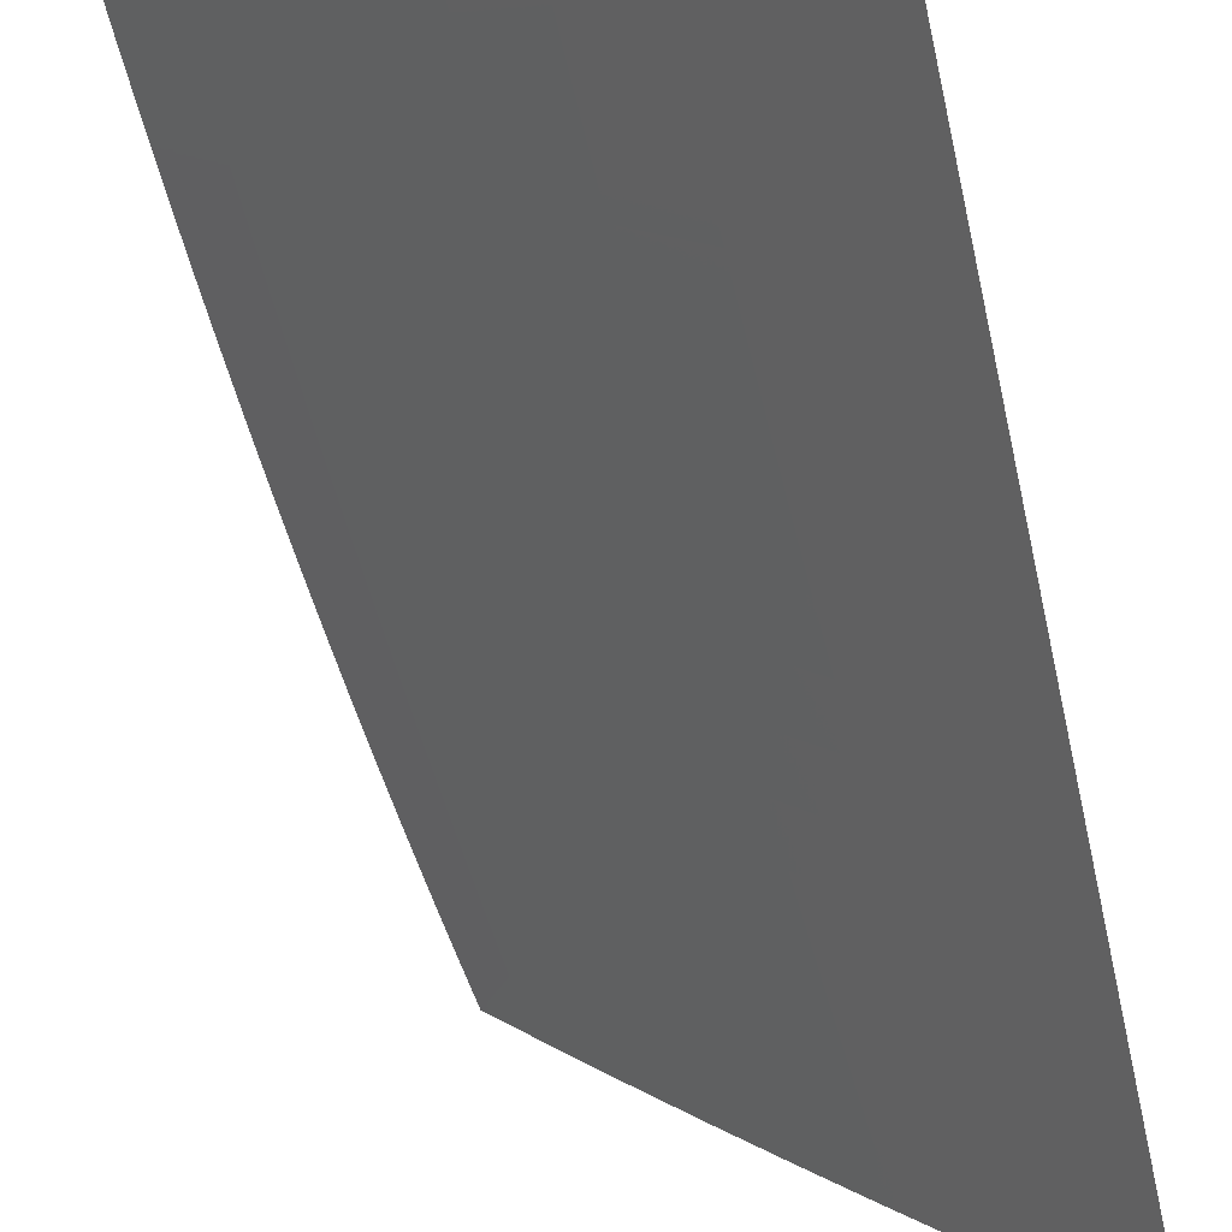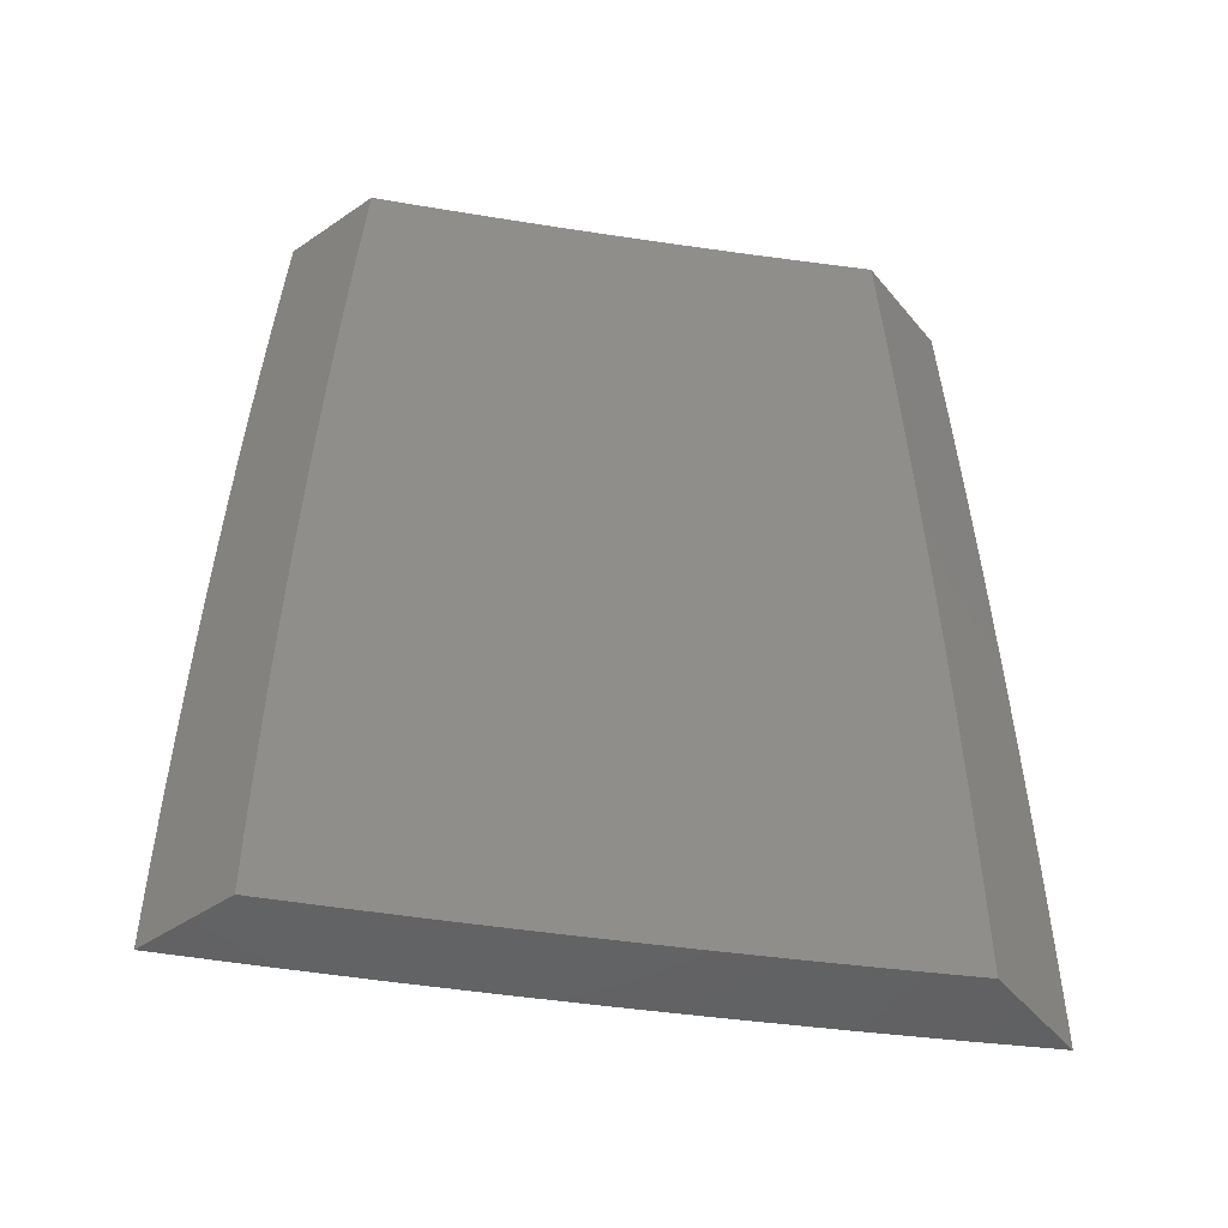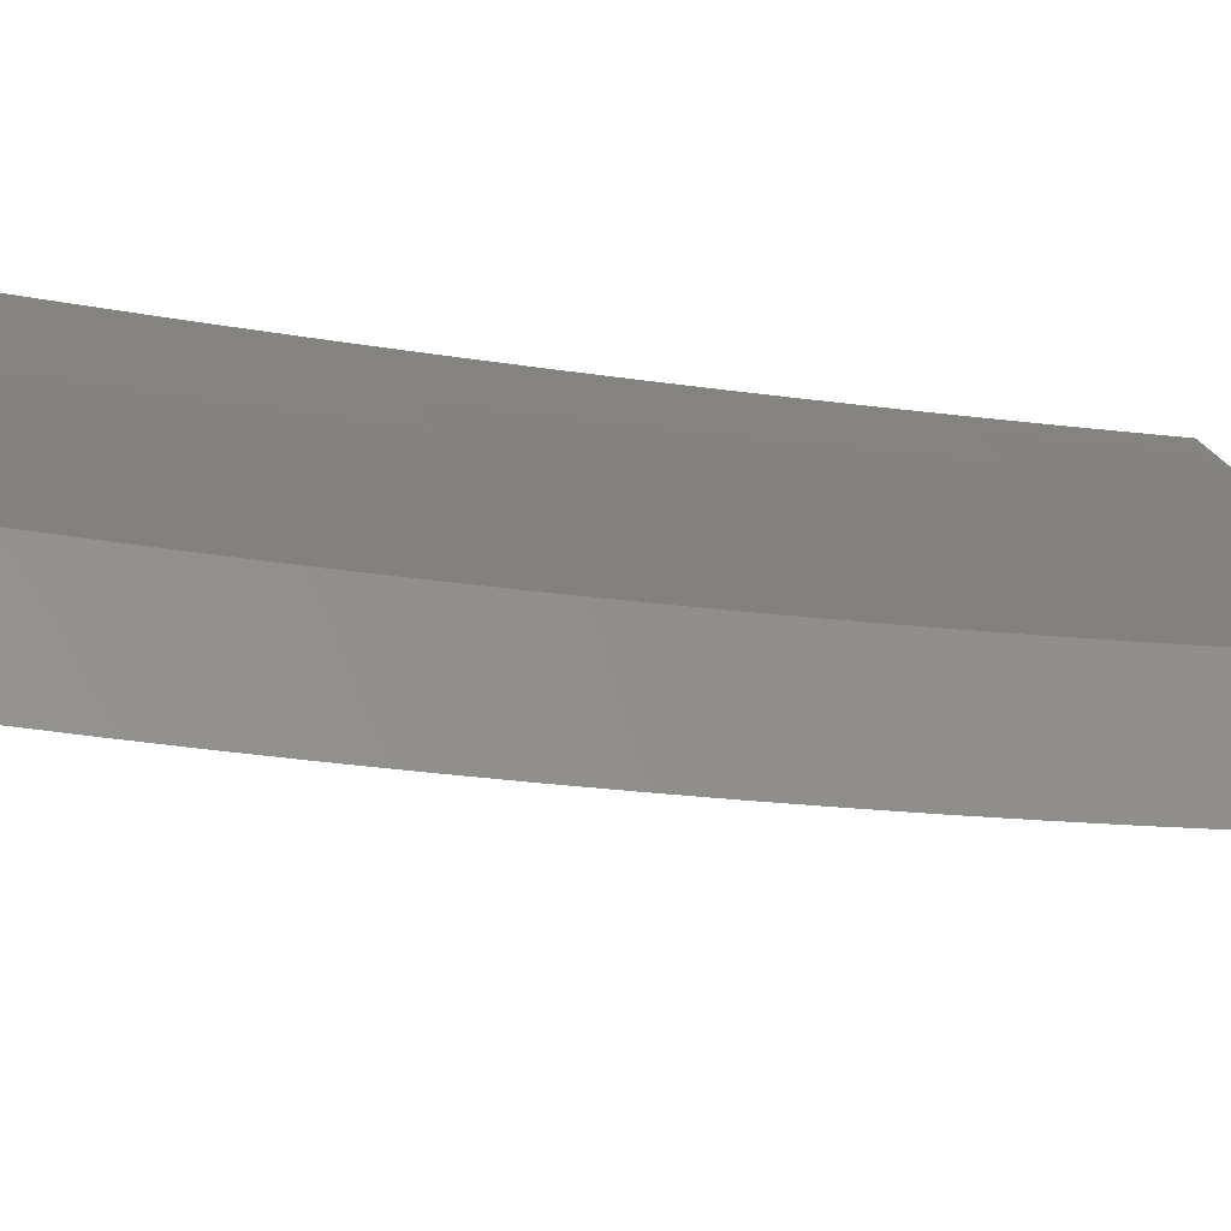
<metadata>
{"format":"stl","ext":"stl","renderer":"f3d","projection":"perspective","resolution":1024,"background":"white","views":[{"elev":-61.4,"azim":-167.2,"up":"+Y"},{"elev":-47.2,"azim":-142.4,"up":"+Z"},{"elev":-31.4,"azim":-105.3,"up":"+Y"}]}
</metadata>
<code>
# stl→obj: 306 verts, 608 faces
v 8.448 -7 0.06264
v 8.448 -7 0
v 8.393 -7.062 0.06157
v 8.393 -7.062 0
v 8.339 -7.124 0.06157
v 8.339 -7.124 0
v 8.283 -7.185 0.06157
v 8.283 -7.185 0
v 8.227 -7.246 0.06157
v 8.228 -7.246 0
v 8.171 -7.307 0.06157
v 8.171 -7.307 0
v 8.115 -7.367 0.06157
v 8.115 -7.367 0
v 8.057 -7.426 0.06157
v 8.058 -7.427 0
v 8 -7.486 0
v 8 -7.486 0.06266
v 8.057 -7.426 0.1233
v 8.114 -7.366 0.1233
v 8.171 -7.306 0.1233
v 8.227 -7.246 0.1233
v 8.283 -7.185 0.1233
v 8.338 -7.124 0.1233
v 8.393 -7.062 0.1233
v 8.447 -7 0.1253
v 8.392 -7.061 0.1851
v 8.446 -7 0.1879
v 8.392 -7.061 0.2471
v 8.444 -7 0.2505
v 8.39 -7.06 0.3092
v 8.442 -7 0.3131
v 8.389 -7.058 0.3714
v 8.44 -7 0.3757
v 8.387 -7.057 0.4338
v 8.437 -7 0.4382
v 8.386 -7.055 0.4962
v 8.434 -7 0.5008
v 8.384 -7.054 0.5588
v 8.43 -7 0.5633
v 8.381 -7.052 0.6215
v 8.426 -7 0.6258
v 8.378 -7.049 0.6843
v 8.421 -7 0.6882
v 8.376 -7.047 0.7472
v 8.416 -7 0.7507
v 8.372 -7.044 0.8103
v 8.411 -7 0.8131
v 8.369 -7.041 0.8734
v 8.405 -7 0.8754
v 8.365 -7.038 0.9367
v 8.399 -7 0.9377
v 8.392 -7 1
v 8.344 -7.054 1
v 8.311 -7.1 0.9367
v 8.296 -7.108 1
v 8.256 -7.161 0.9367
v 8.248 -7.162 1
v 8.2 -7.222 0.9367
v 8.199 -7.215 1
v 8.15 -7.268 1
v 8.144 -7.282 0.9367
v 8.1 -7.321 1
v 8.087 -7.342 0.9367
v 8.05 -7.374 1
v 8.03 -7.402 0.9367
v 8 -7.426 1
v 8 -7.433 0.9378
v 8 -7.44 0.8755
v 8.034 -7.405 0.8734
v 8 -7.446 0.8132
v 8.037 -7.408 0.8103
v 8 -7.452 0.7508
v 8.04 -7.411 0.7472
v 8 -7.457 0.6884
v 8.043 -7.413 0.6843
v 8 -7.462 0.6259
v 8.046 -7.416 0.6215
v 8 -7.467 0.5634
v 8.048 -7.418 0.5588
v 8 -7.471 0.5009
v 8.05 -7.42 0.4962
v 8 -7.474 0.4384
v 8.052 -7.421 0.4338
v 8 -7.477 0.3758
v 8.053 -7.423 0.3714
v 8 -7.48 0.3132
v 8.055 -7.424 0.3092
v 8 -7.482 0.2506
v 8.056 -7.425 0.2471
v 8 -7.484 0.188
v 8.057 -7.426 0.1851
v 8 -7.485 0.1253
v 8.338 -7.123 0.1851
v 8.282 -7.184 0.1851
v 8.227 -7.245 0.1851
v 8.17 -7.306 0.1851
v 8.114 -7.366 0.1851
v 8.337 -7.122 0.2471
v 8.281 -7.184 0.2471
v 8.226 -7.245 0.2471
v 8.17 -7.305 0.2471
v 8.113 -7.365 0.2471
v 8.336 -7.121 0.3092
v 8.28 -7.183 0.3092
v 8.225 -7.244 0.3092
v 8.168 -7.304 0.3092
v 8.112 -7.364 0.3092
v 8.334 -7.12 0.3714
v 8.279 -7.181 0.3714
v 8.223 -7.242 0.3714
v 8.167 -7.303 0.3714
v 8.11 -7.363 0.3714
v 8.333 -7.119 0.4338
v 8.277 -7.18 0.4338
v 8.222 -7.241 0.4338
v 8.166 -7.301 0.4338
v 8.109 -7.362 0.4338
v 8.331 -7.117 0.4962
v 8.276 -7.178 0.4962
v 8.22 -7.239 0.4962
v 8.164 -7.3 0.4962
v 8.107 -7.36 0.4962
v 8.329 -7.115 0.5588
v 8.274 -7.177 0.5588
v 8.218 -7.238 0.5588
v 8.162 -7.298 0.5588
v 8.105 -7.358 0.5588
v 8.326 -7.113 0.6215
v 8.271 -7.175 0.6215
v 8.216 -7.235 0.6215
v 8.159 -7.296 0.6215
v 8.103 -7.356 0.6215
v 8.324 -7.111 0.6843
v 8.269 -7.172 0.6843
v 8.213 -7.233 0.6843
v 8.157 -7.294 0.6843
v 8.1 -7.354 0.6843
v 8.321 -7.109 0.7472
v 8.266 -7.17 0.7472
v 8.21 -7.231 0.7472
v 8.154 -7.291 0.7472
v 8.097 -7.351 0.7472
v 8.318 -7.106 0.8103
v 8.263 -7.167 0.8103
v 8.207 -7.228 0.8103
v 8.151 -7.288 0.8103
v 8.094 -7.348 0.8103
v 8.314 -7.103 0.8734
v 8.259 -7.164 0.8734
v 8.204 -7.225 0.8734
v 8.148 -7.285 0.8734
v 8.091 -7.345 0.8734
v 8 -7.614 0.06266
v 8 -7.614 0
v 8.073 -7.539 0.06158
v 8.073 -7.54 5.478e-50
v 8.146 -7.464 8.05e-50
v 8.146 -7.464 0.06158
v 8.218 -7.389 8.385e-50
v 8.218 -7.389 0.06158
v 8.289 -7.312 7.155e-50
v 8.289 -7.312 0.06158
v 8.36 -7.235 5.031e-50
v 8.36 -7.235 0.06158
v 8.429 -7.157 2.683e-50
v 8.429 -7.157 0.06158
v 8.498 -7.079 7.826e-51
v 8.498 -7.079 0.06158
v 8.567 -7 0
v 8.566 -7 0.06264
v 8.498 -7.079 0.1233
v 8.566 -7 0.1253
v 8.497 -7.078 0.1851
v 8.565 -7 0.1879
v 8.496 -7.077 0.2471
v 8.563 -7 0.2505
v 8.495 -7.076 0.3092
v 8.561 -7 0.3131
v 8.494 -7.075 0.3714
v 8.559 -7 0.3757
v 8.492 -7.074 0.4338
v 8.556 -7 0.4382
v 8.491 -7.072 0.4962
v 8.553 -7 0.5008
v 8.488 -7.071 0.5588
v 8.549 -7 0.5633
v 8.486 -7.069 0.6215
v 8.545 -7 0.6258
v 8.483 -7.066 0.6843
v 8.541 -7 0.6882
v 8.481 -7.064 0.7473
v 8.536 -7 0.7506
v 8.477 -7.061 0.8103
v 8.53 -7 0.813
v 8.474 -7.059 0.8734
v 8.524 -7 0.8754
v 8.518 -7 0.9377
v 8.47 -7.055 0.9367
v 8.512 -7 1
v 8.45 -7.071 1
v 8.402 -7.134 0.9367
v 8.387 -7.142 1
v 8.332 -7.211 0.9367
v 8.324 -7.212 1
v 8.262 -7.288 0.9367
v 8.261 -7.282 1
v 8.196 -7.351 1
v 8.191 -7.364 0.9367
v 8.131 -7.419 1
v 8.119 -7.44 0.9367
v 8.066 -7.487 1
v 8.047 -7.514 0.9367
v 8 -7.555 1
v 8 -7.562 0.9378
v 8 -7.569 0.8755
v 8.05 -7.518 0.8734
v 8.123 -7.443 0.8734
v 8.126 -7.446 0.8103
v 8.198 -7.37 0.8103
v 8.201 -7.373 0.7473
v 8.272 -7.297 0.7473
v 8.275 -7.299 0.6843
v 8.345 -7.222 0.6843
v 8.348 -7.225 0.6215
v 8.417 -7.147 0.6215
v 8.42 -7.149 0.5588
v 8 -7.575 0.8131
v 8.053 -7.521 0.8103
v 8.129 -7.449 0.7473
v 8.204 -7.376 0.6843
v 8.277 -7.301 0.6215
v 8.35 -7.227 0.5588
v 8.422 -7.151 0.4962
v 8 -7.581 0.7508
v 8.056 -7.524 0.7473
v 8.132 -7.451 0.6843
v 8.206 -7.378 0.6215
v 8.28 -7.304 0.5588
v 8.352 -7.228 0.4962
v 8.423 -7.152 0.4338
v 8 -7.586 0.6883
v 8.059 -7.526 0.6843
v 8.134 -7.453 0.6215
v 8.208 -7.38 0.5588
v 8.282 -7.305 0.4962
v 8.354 -7.23 0.4338
v 8.425 -7.154 0.3714
v 8 -7.591 0.6259
v 8.062 -7.528 0.6215
v 8.136 -7.456 0.5588
v 8.21 -7.382 0.4962
v 8.283 -7.307 0.4338
v 8.355 -7.231 0.3714
v 8.426 -7.155 0.3092
v 8 -7.595 0.5634
v 8.064 -7.531 0.5588
v 8.139 -7.457 0.4962
v 8.212 -7.383 0.4338
v 8.285 -7.308 0.3714
v 8.357 -7.233 0.3092
v 8.427 -7.156 0.2471
v 8 -7.599 0.5009
v 8.066 -7.532 0.4962
v 8.14 -7.459 0.4338
v 8.214 -7.385 0.3714
v 8.286 -7.31 0.3092
v 8.358 -7.233 0.2471
v 8.428 -7.157 0.1851
v 8 -7.603 0.4383
v 8.068 -7.534 0.4338
v 8.142 -7.461 0.3714
v 8.215 -7.386 0.3092
v 8.287 -7.311 0.2471
v 8.359 -7.234 0.1851
v 8.429 -7.157 0.1233
v 8 -7.606 0.3758
v 8.069 -7.536 0.3714
v 8.143 -7.462 0.3092
v 8.216 -7.387 0.2471
v 8.288 -7.311 0.1851
v 8.359 -7.235 0.1233
v 8 -7.608 0.3132
v 8.07 -7.537 0.3092
v 8.144 -7.463 0.2471
v 8.217 -7.388 0.1851
v 8.289 -7.312 0.1233
v 8 -7.61 0.2506
v 8.072 -7.538 0.2471
v 8.145 -7.463 0.1851
v 8.217 -7.388 0.1233
v 8 -7.612 0.1879
v 8.072 -7.539 0.1851
v 8.146 -7.464 0.1233
v 8 -7.613 0.1253
v 8.073 -7.539 0.1233
v 8.194 -7.367 0.8734
v 8.269 -7.294 0.8103
v 8.342 -7.22 0.7473
v 8.415 -7.145 0.6843
v 8.265 -7.291 0.8734
v 8.336 -7.214 0.8734
v 8.405 -7.137 0.8734
v 8.339 -7.217 0.8103
v 8.412 -7.142 0.7473
v 8.409 -7.14 0.8103
f 1 2 3
f 3 2 4
f 3 4 5
f 5 4 6
f 5 6 7
f 7 6 8
f 7 8 9
f 9 8 10
f 9 10 11
f 11 10 12
f 11 12 13
f 13 12 14
f 13 14 15
f 15 14 16
f 15 16 17
f 17 18 15
f 15 18 19
f 15 19 13
f 13 19 20
f 13 20 11
f 11 20 21
f 11 21 9
f 9 21 22
f 9 22 7
f 7 22 23
f 7 23 5
f 5 23 24
f 5 24 3
f 3 24 25
f 3 25 1
f 1 25 26
f 26 25 27
f 26 27 28
f 28 27 29
f 28 29 30
f 30 29 31
f 30 31 32
f 32 31 33
f 32 33 34
f 34 33 35
f 34 35 36
f 36 35 37
f 36 37 38
f 38 37 39
f 38 39 40
f 40 39 41
f 40 41 42
f 42 41 43
f 42 43 44
f 44 43 45
f 44 45 46
f 46 45 47
f 46 47 48
f 48 47 49
f 48 49 50
f 50 49 51
f 50 51 52
f 52 51 53
f 53 51 54
f 54 51 55
f 54 55 56
f 56 55 57
f 56 57 58
f 58 57 59
f 58 59 60
f 60 59 61
f 61 59 62
f 61 62 63
f 63 62 64
f 63 64 65
f 65 64 66
f 65 66 67
f 67 66 68
f 68 66 69
f 69 66 70
f 69 70 71
f 71 70 72
f 71 72 73
f 73 72 74
f 73 74 75
f 75 74 76
f 75 76 77
f 77 76 78
f 77 78 79
f 79 78 80
f 79 80 81
f 81 80 82
f 81 82 83
f 83 82 84
f 83 84 85
f 85 84 86
f 85 86 87
f 87 86 88
f 87 88 89
f 89 88 90
f 89 90 91
f 91 90 92
f 91 92 93
f 93 92 19
f 93 19 18
f 27 25 94
f 94 25 24
f 94 24 95
f 95 24 23
f 95 23 96
f 96 23 22
f 96 22 97
f 97 22 21
f 97 21 98
f 98 21 20
f 98 20 92
f 92 20 19
f 29 27 99
f 99 27 94
f 99 94 100
f 100 94 95
f 100 95 101
f 101 95 96
f 101 96 102
f 102 96 97
f 102 97 103
f 103 97 98
f 103 98 90
f 90 98 92
f 31 29 104
f 104 29 99
f 104 99 105
f 105 99 100
f 105 100 106
f 106 100 101
f 106 101 107
f 107 101 102
f 107 102 108
f 108 102 103
f 108 103 88
f 88 103 90
f 33 31 109
f 109 31 104
f 109 104 110
f 110 104 105
f 110 105 111
f 111 105 106
f 111 106 112
f 112 106 107
f 112 107 113
f 113 107 108
f 113 108 86
f 86 108 88
f 35 33 114
f 114 33 109
f 114 109 115
f 115 109 110
f 115 110 116
f 116 110 111
f 116 111 117
f 117 111 112
f 117 112 118
f 118 112 113
f 118 113 84
f 84 113 86
f 37 35 119
f 119 35 114
f 119 114 120
f 120 114 115
f 120 115 121
f 121 115 116
f 121 116 122
f 122 116 117
f 122 117 123
f 123 117 118
f 123 118 82
f 82 118 84
f 39 37 124
f 124 37 119
f 124 119 125
f 125 119 120
f 125 120 126
f 126 120 121
f 126 121 127
f 127 121 122
f 127 122 128
f 128 122 123
f 128 123 80
f 80 123 82
f 41 39 129
f 129 39 124
f 129 124 130
f 130 124 125
f 130 125 131
f 131 125 126
f 131 126 132
f 132 126 127
f 132 127 133
f 133 127 128
f 133 128 78
f 78 128 80
f 43 41 134
f 134 41 129
f 134 129 135
f 135 129 130
f 135 130 136
f 136 130 131
f 136 131 137
f 137 131 132
f 137 132 138
f 138 132 133
f 138 133 76
f 76 133 78
f 45 43 139
f 139 43 134
f 139 134 140
f 140 134 135
f 140 135 141
f 141 135 136
f 141 136 142
f 142 136 137
f 142 137 143
f 143 137 138
f 143 138 74
f 74 138 76
f 47 45 144
f 144 45 139
f 144 139 145
f 145 139 140
f 145 140 146
f 146 140 141
f 146 141 147
f 147 141 142
f 147 142 148
f 148 142 143
f 148 143 72
f 72 143 74
f 55 51 49
f 49 47 149
f 149 47 144
f 149 144 150
f 150 144 145
f 150 145 151
f 151 145 146
f 151 146 152
f 152 146 147
f 152 147 153
f 153 147 148
f 153 148 70
f 70 148 72
f 57 55 149
f 149 55 49
f 57 149 150
f 59 57 150
f 59 150 151
f 62 59 151
f 62 151 152
f 64 62 152
f 64 152 153
f 66 64 153
f 66 153 70
f 154 155 156
f 156 155 157
f 156 157 158
f 156 158 159
f 159 158 160
f 159 160 161
f 161 160 162
f 161 162 163
f 163 162 164
f 163 164 165
f 165 164 166
f 165 166 167
f 167 166 168
f 167 168 169
f 169 168 170
f 169 170 171
f 169 171 172
f 172 171 173
f 172 173 174
f 174 173 175
f 174 175 176
f 176 175 177
f 176 177 178
f 178 177 179
f 178 179 180
f 180 179 181
f 180 181 182
f 182 181 183
f 182 183 184
f 184 183 185
f 184 185 186
f 186 185 187
f 186 187 188
f 188 187 189
f 188 189 190
f 190 189 191
f 190 191 192
f 192 191 193
f 192 193 194
f 194 193 195
f 194 195 196
f 196 195 197
f 196 197 198
f 196 198 199
f 199 198 200
f 199 200 201
f 199 201 202
f 202 201 203
f 202 203 204
f 204 203 205
f 204 205 206
f 206 205 207
f 206 207 208
f 206 208 209
f 209 208 210
f 209 210 211
f 211 210 212
f 211 212 213
f 213 212 214
f 213 214 215
f 215 216 213
f 213 216 217
f 213 217 218
f 218 217 219
f 218 219 220
f 220 219 221
f 220 221 222
f 222 221 223
f 222 223 224
f 224 223 225
f 224 225 226
f 226 225 227
f 226 227 186
f 186 227 184
f 216 228 217
f 217 228 229
f 217 229 219
f 219 229 230
f 219 230 221
f 221 230 231
f 221 231 223
f 223 231 232
f 223 232 225
f 225 232 233
f 225 233 227
f 227 233 234
f 227 234 184
f 184 234 182
f 228 235 229
f 229 235 236
f 229 236 230
f 230 236 237
f 230 237 231
f 231 237 238
f 231 238 232
f 232 238 239
f 232 239 233
f 233 239 240
f 233 240 234
f 234 240 241
f 234 241 182
f 182 241 180
f 235 242 236
f 236 242 243
f 236 243 237
f 237 243 244
f 237 244 238
f 238 244 245
f 238 245 239
f 239 245 246
f 239 246 240
f 240 246 247
f 240 247 241
f 241 247 248
f 241 248 180
f 180 248 178
f 242 249 243
f 243 249 250
f 243 250 244
f 244 250 251
f 244 251 245
f 245 251 252
f 245 252 246
f 246 252 253
f 246 253 247
f 247 253 254
f 247 254 248
f 248 254 255
f 248 255 178
f 178 255 176
f 249 256 250
f 250 256 257
f 250 257 251
f 251 257 258
f 251 258 252
f 252 258 259
f 252 259 253
f 253 259 260
f 253 260 254
f 254 260 261
f 254 261 255
f 255 261 262
f 255 262 176
f 176 262 174
f 256 263 257
f 257 263 264
f 257 264 258
f 258 264 265
f 258 265 259
f 259 265 266
f 259 266 260
f 260 266 267
f 260 267 261
f 261 267 268
f 261 268 262
f 262 268 269
f 262 269 174
f 174 269 172
f 263 270 264
f 264 270 271
f 264 271 265
f 265 271 272
f 265 272 266
f 266 272 273
f 266 273 267
f 267 273 274
f 267 274 268
f 268 274 275
f 268 275 269
f 269 275 276
f 269 276 172
f 172 276 169
f 270 277 271
f 271 277 278
f 271 278 272
f 272 278 279
f 272 279 273
f 273 279 280
f 273 280 274
f 274 280 281
f 274 281 275
f 275 281 282
f 275 282 276
f 276 282 167
f 276 167 169
f 277 283 278
f 278 283 284
f 278 284 279
f 279 284 285
f 279 285 280
f 280 285 286
f 280 286 281
f 281 286 287
f 281 287 282
f 282 287 165
f 282 165 167
f 283 288 284
f 284 288 289
f 284 289 285
f 285 289 290
f 285 290 286
f 286 290 291
f 286 291 287
f 287 291 163
f 287 163 165
f 288 292 289
f 289 292 293
f 289 293 290
f 290 293 294
f 290 294 291
f 291 294 161
f 291 161 163
f 292 295 293
f 293 295 296
f 293 296 294
f 294 296 159
f 294 159 161
f 295 154 296
f 296 154 156
f 296 156 159
f 211 213 218
f 211 218 297
f 297 218 220
f 297 220 298
f 298 220 222
f 298 222 299
f 299 222 224
f 299 224 300
f 300 224 226
f 300 226 188
f 188 226 186
f 211 297 209
f 209 297 301
f 209 301 206
f 206 301 302
f 206 302 204
f 204 302 303
f 204 303 202
f 202 303 196
f 202 196 199
f 301 297 298
f 301 298 304
f 304 298 299
f 304 299 305
f 305 299 300
f 305 300 190
f 190 300 188
f 301 304 302
f 302 304 306
f 302 306 303
f 303 306 194
f 303 194 196
f 306 304 305
f 190 192 305
f 305 192 306
f 192 194 306
f 67 68 214
f 214 68 69
f 214 69 71
f 71 73 214
f 214 73 75
f 214 75 215
f 215 75 77
f 215 77 216
f 216 77 79
f 216 79 228
f 228 79 235
f 235 79 81
f 235 81 242
f 242 81 83
f 242 83 249
f 249 83 85
f 249 85 256
f 256 85 263
f 263 85 87
f 263 87 270
f 270 87 89
f 270 89 277
f 277 89 283
f 283 89 91
f 283 91 288
f 288 91 93
f 288 93 292
f 292 93 295
f 295 93 18
f 295 18 154
f 154 18 17
f 154 17 155
f 155 17 157
f 157 17 16
f 157 16 158
f 158 16 14
f 158 14 160
f 160 14 12
f 160 12 162
f 162 12 10
f 162 10 8
f 162 8 164
f 164 8 6
f 164 6 166
f 166 6 4
f 166 4 168
f 168 4 2
f 168 2 170
f 200 53 201
f 201 53 54
f 201 54 203
f 203 54 56
f 203 56 205
f 205 56 58
f 205 58 207
f 207 58 60
f 207 60 61
f 207 61 208
f 208 61 63
f 208 63 210
f 210 63 65
f 210 65 212
f 212 65 67
f 212 67 214
f 170 2 171
f 171 2 1
f 171 1 173
f 173 1 26
f 173 26 175
f 175 26 177
f 177 26 28
f 177 28 179
f 179 28 30
f 179 30 181
f 181 30 183
f 183 30 32
f 183 32 185
f 185 32 34
f 185 34 187
f 187 34 189
f 189 34 36
f 189 36 191
f 191 36 38
f 191 38 193
f 193 38 40
f 193 40 195
f 195 40 197
f 197 40 42
f 197 42 198
f 198 42 44
f 198 44 200
f 200 44 46
f 200 46 48
f 48 50 200
f 200 50 52
f 200 52 53

</code>
